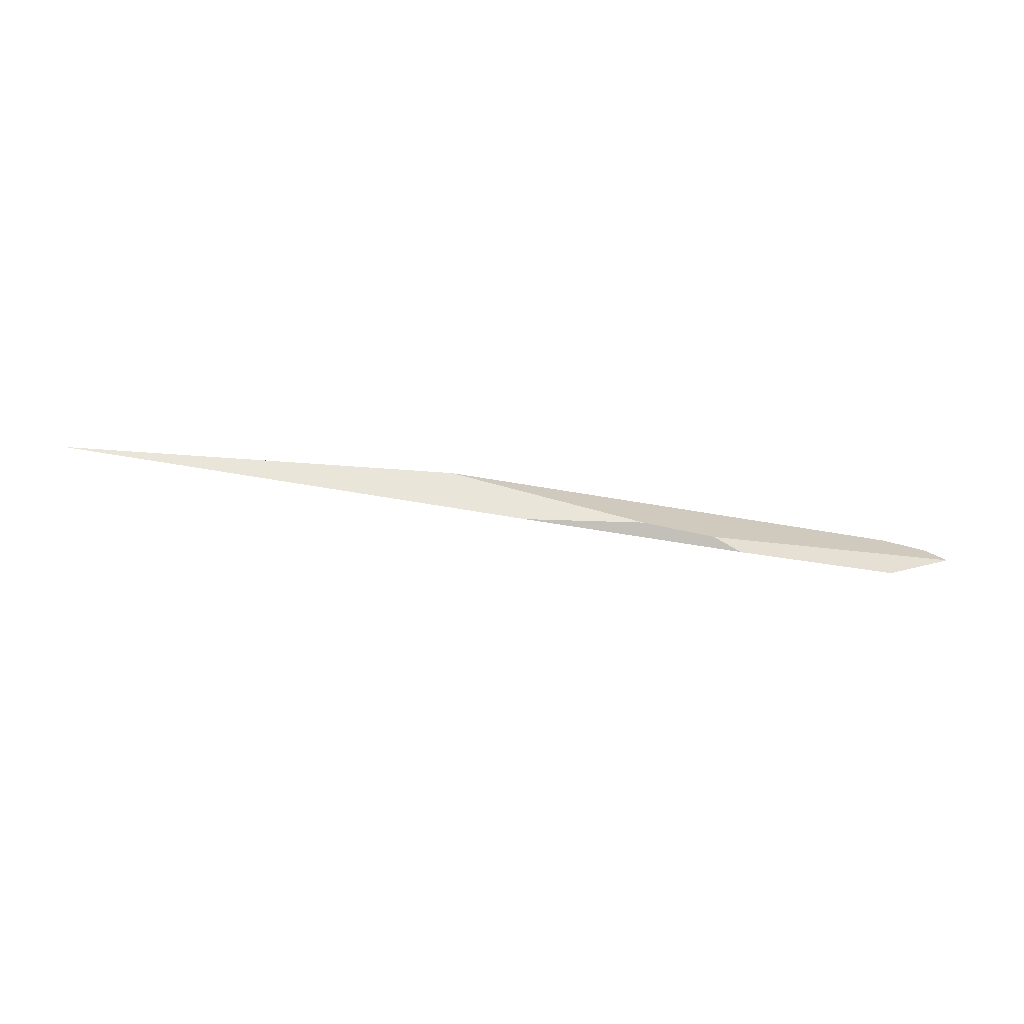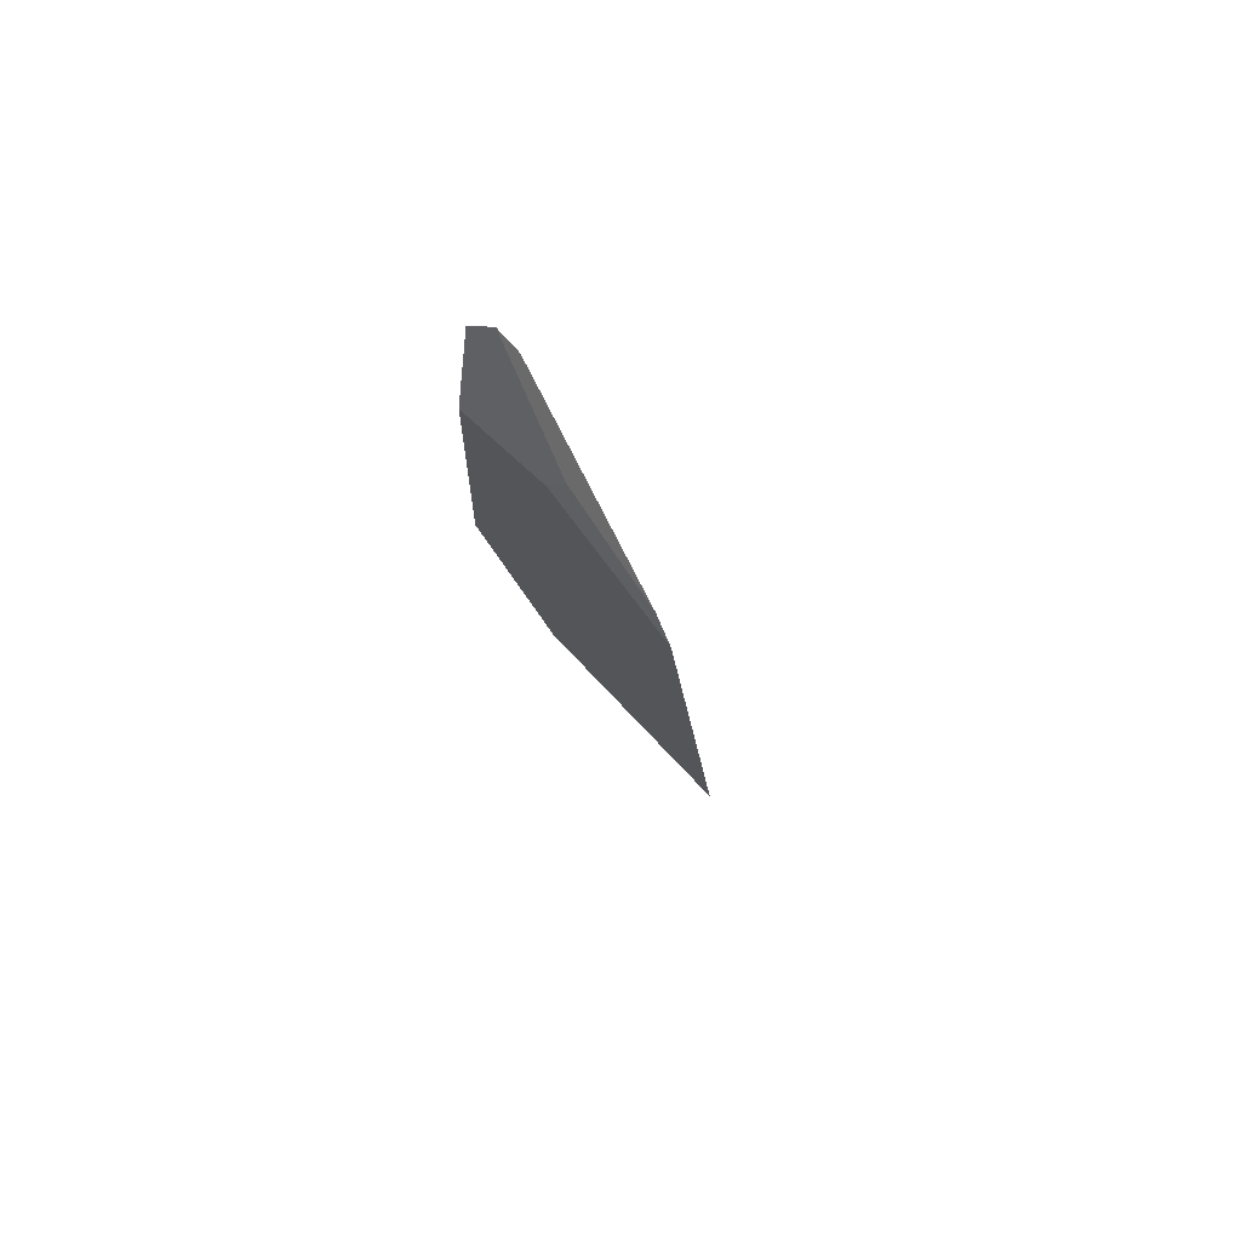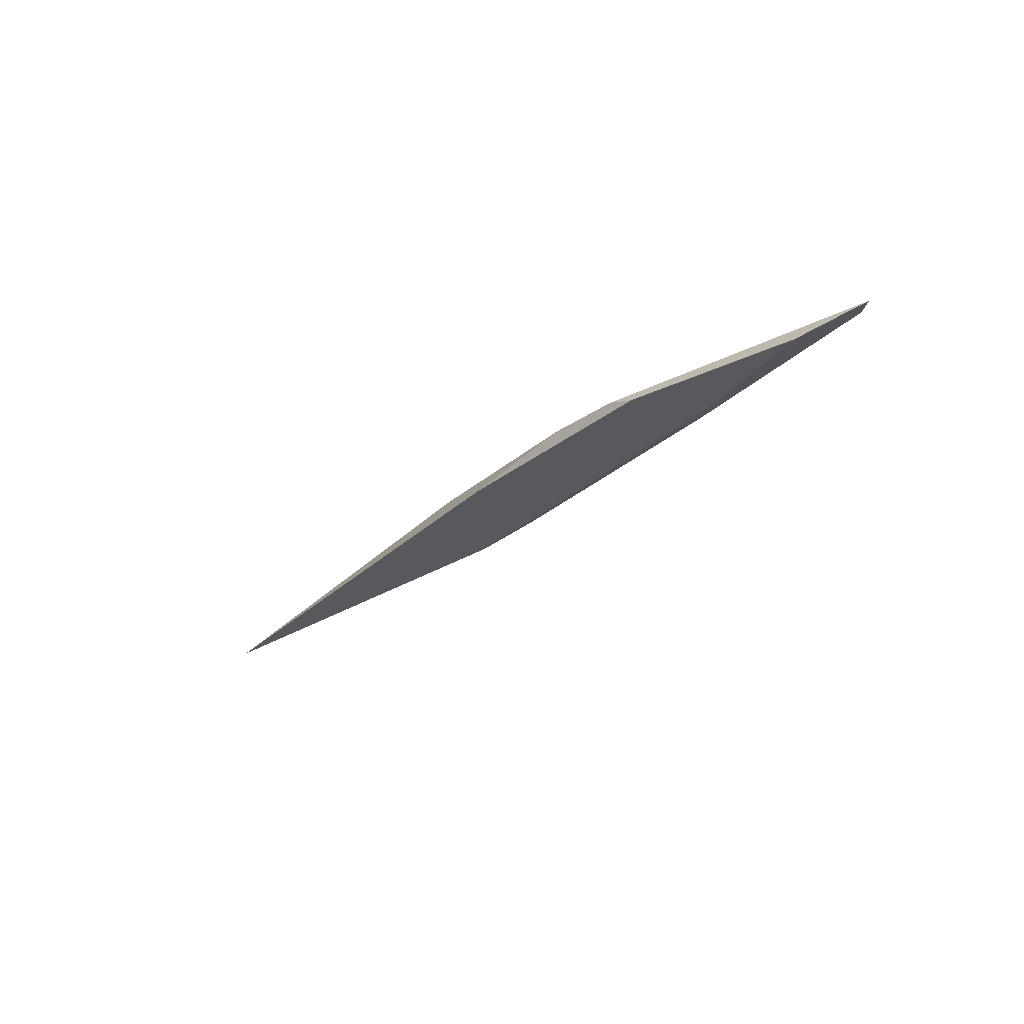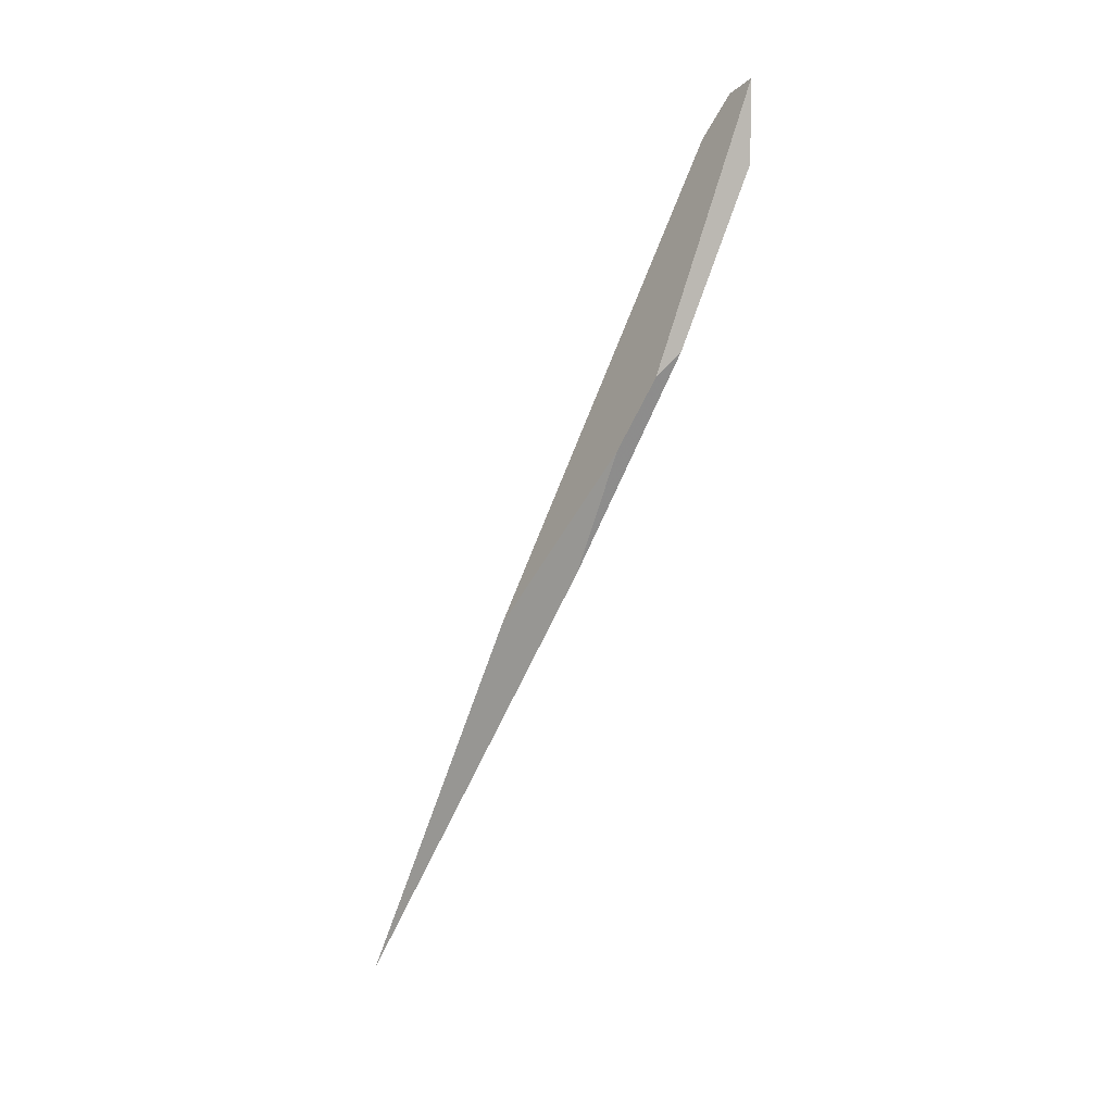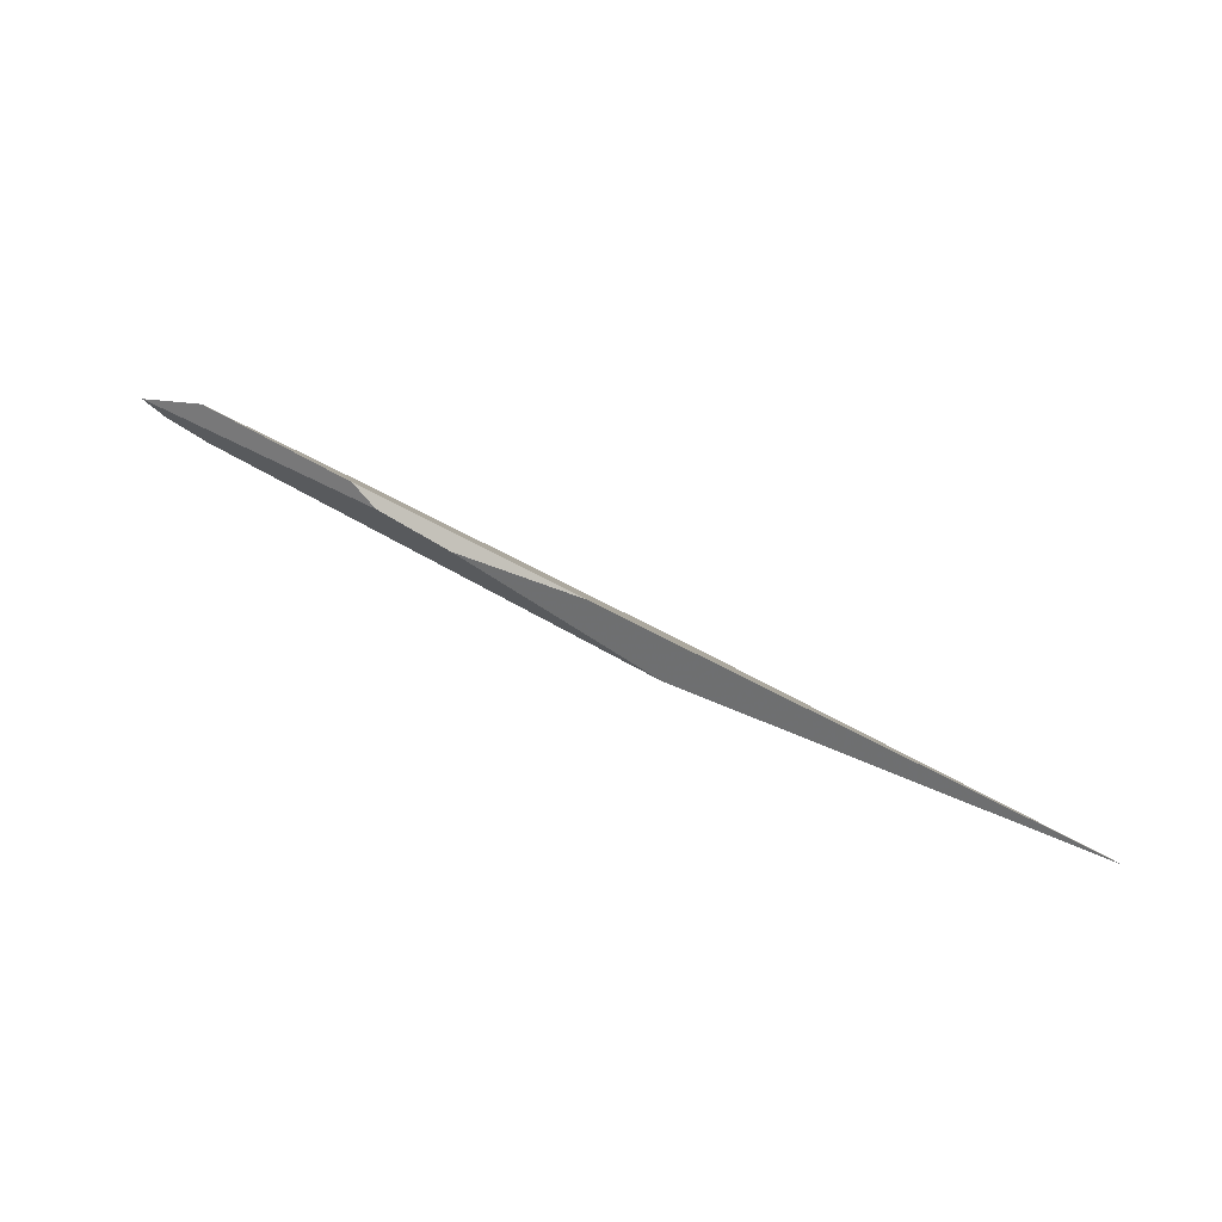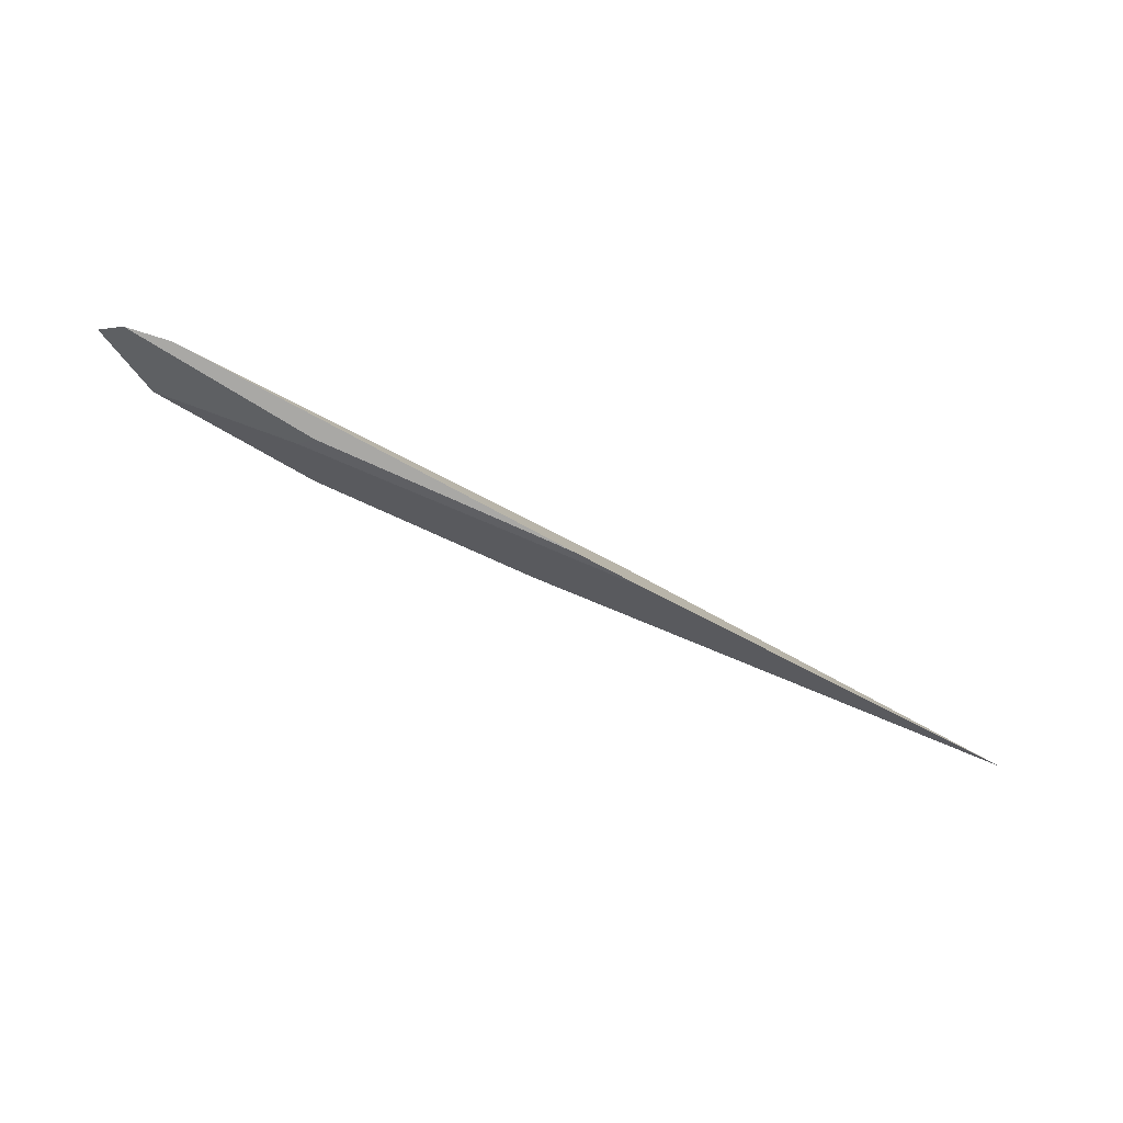
<metadata>
{"format":"obj","ext":"obj","renderer":"f3d","projection":"perspective","resolution":1024,"background":"white","views":[{"elev":-5.4,"azim":-167.9,"up":"+Y"},{"elev":-32.2,"azim":-62.0,"up":"+Y"},{"elev":-41.7,"azim":-118.2,"up":"+Y"},{"elev":-54.0,"azim":-105.4,"up":"+Z"},{"elev":-79.9,"azim":-15.9,"up":"+Z"},{"elev":72.5,"azim":29.7,"up":"+Z"}]}
</metadata>
<code>
o WoodenBrokenPlanks_715
v -155.3 20.15 -191.8
v -153.9 20.99 -192.3
v -150 21.78 -193.2
v -143.6 21.97 -194.7
v -166.7 19.96 -185.3
v -165.5 20.58 -184.8
v -163.1 21.18 -185.1
v -139.3 24.69 -194.4
v -117.8 26.2 -198.9
v -141.6 22.98 -190.3
v -137.9 23.36 -191.3
v -155.9 20.44 -188
v -163.5 19.13 -187.5
v -155.2 20.94 -187.5
f 14 10 7 6
f 1 2 3 4
f 2 5 6 7
f 2 7 8 3
f 8 9 4 3
f 8 7 10 11
f 8 11 9
f 13 1 11 12
f 11 1 4 9
f 12 11 10 14
f 2 1 13 5
f 13 12 14 6
f 13 6 5

</code>
